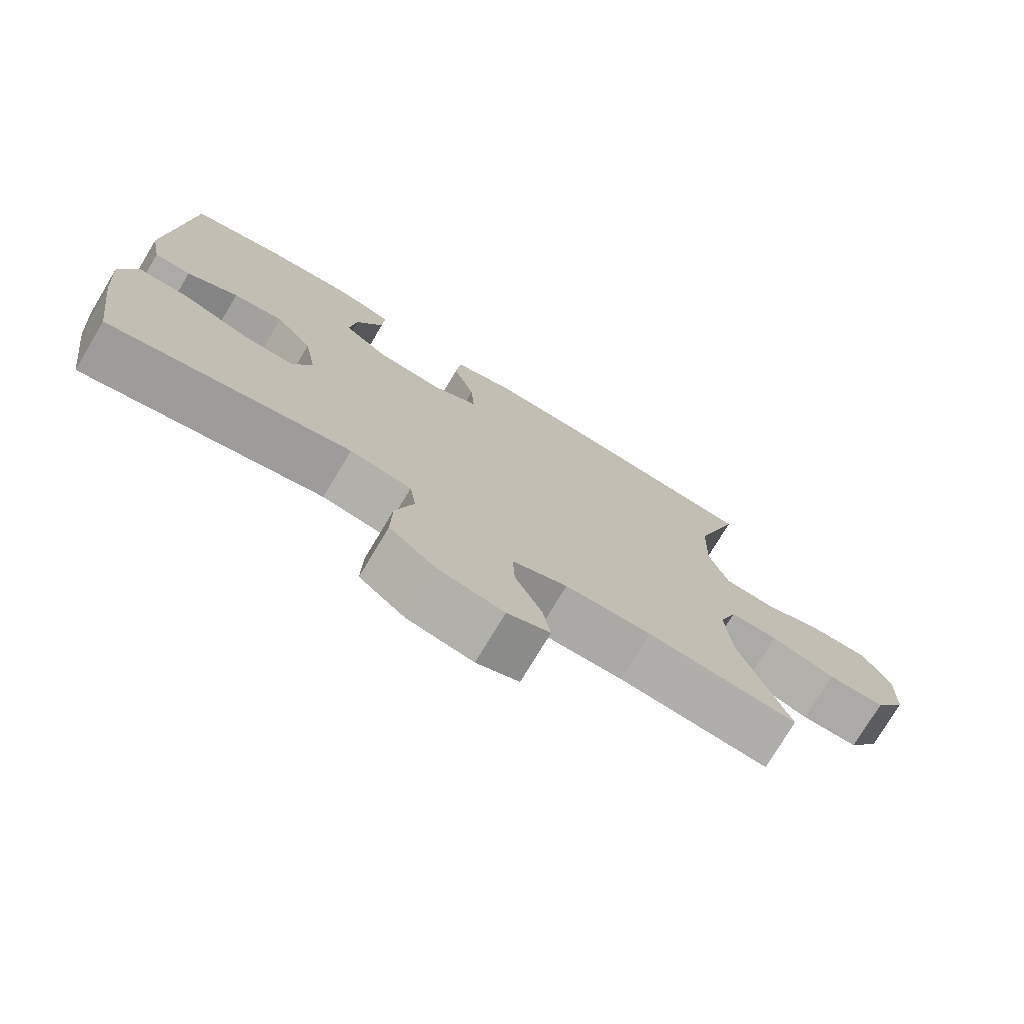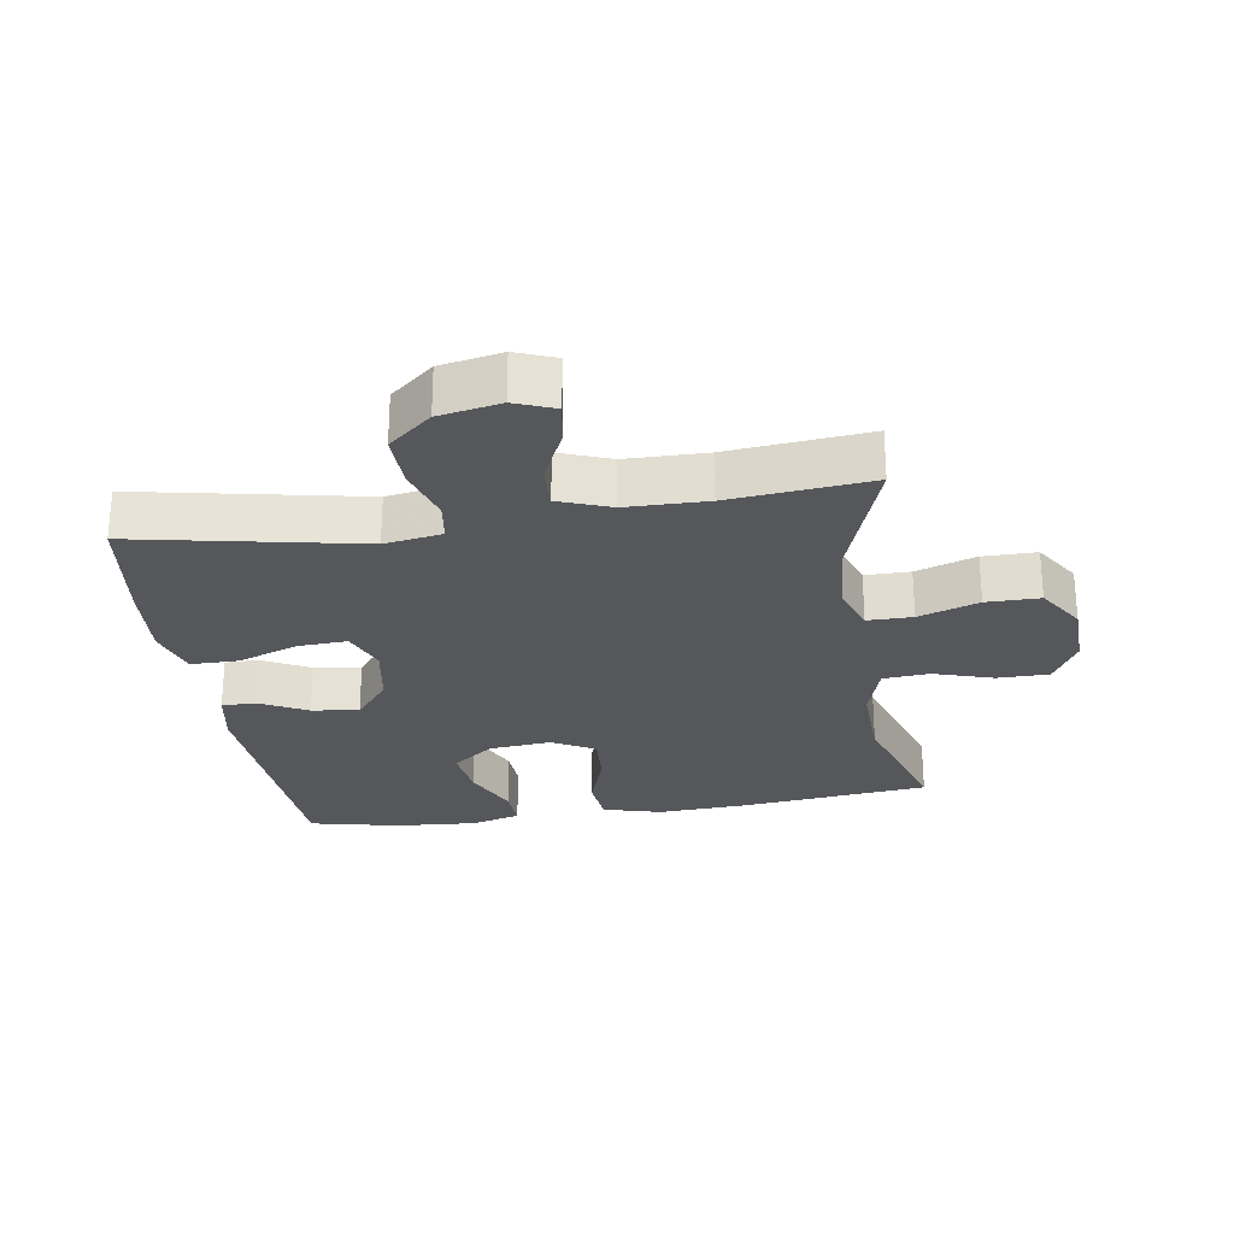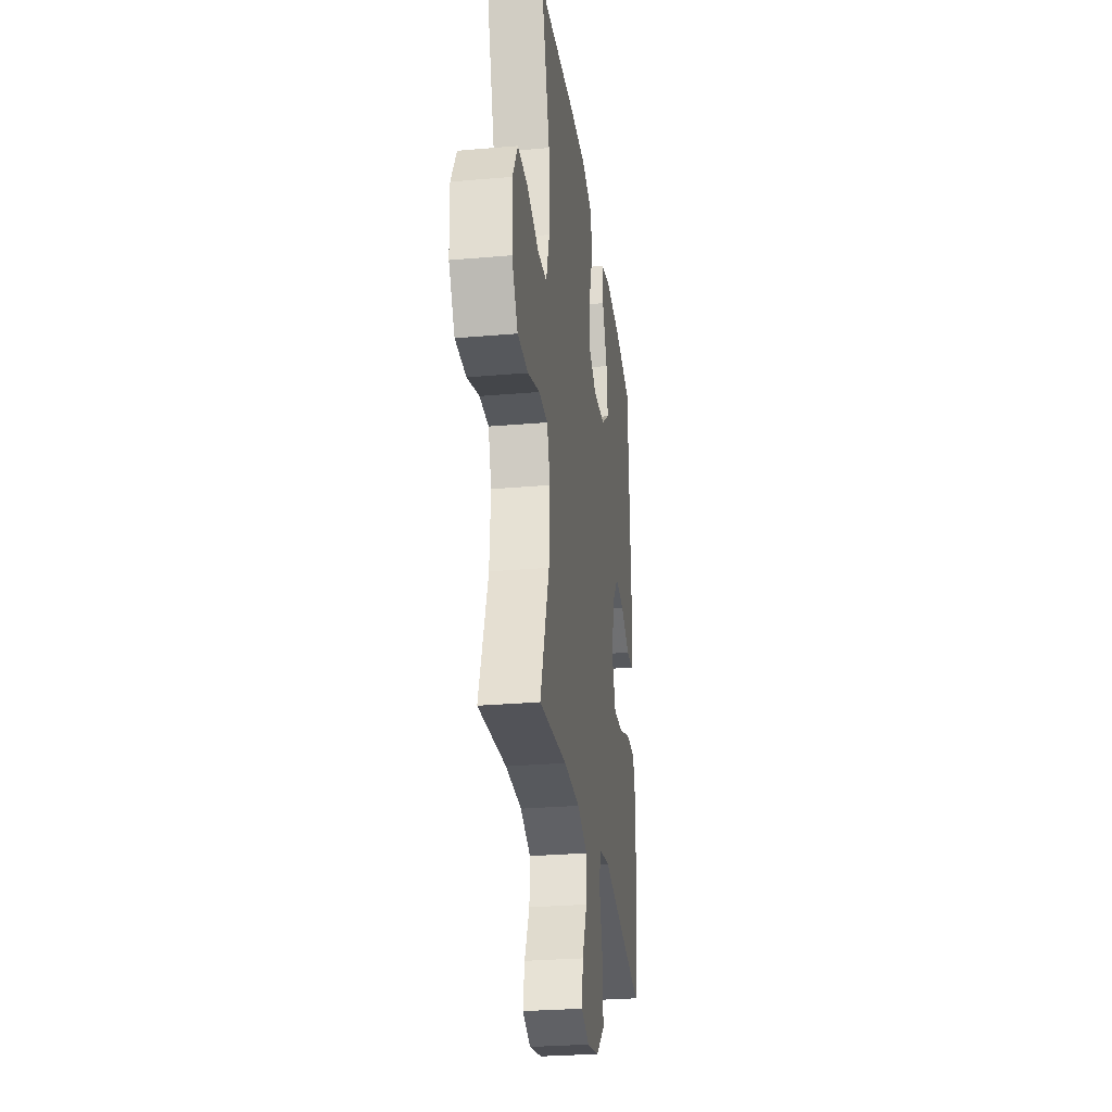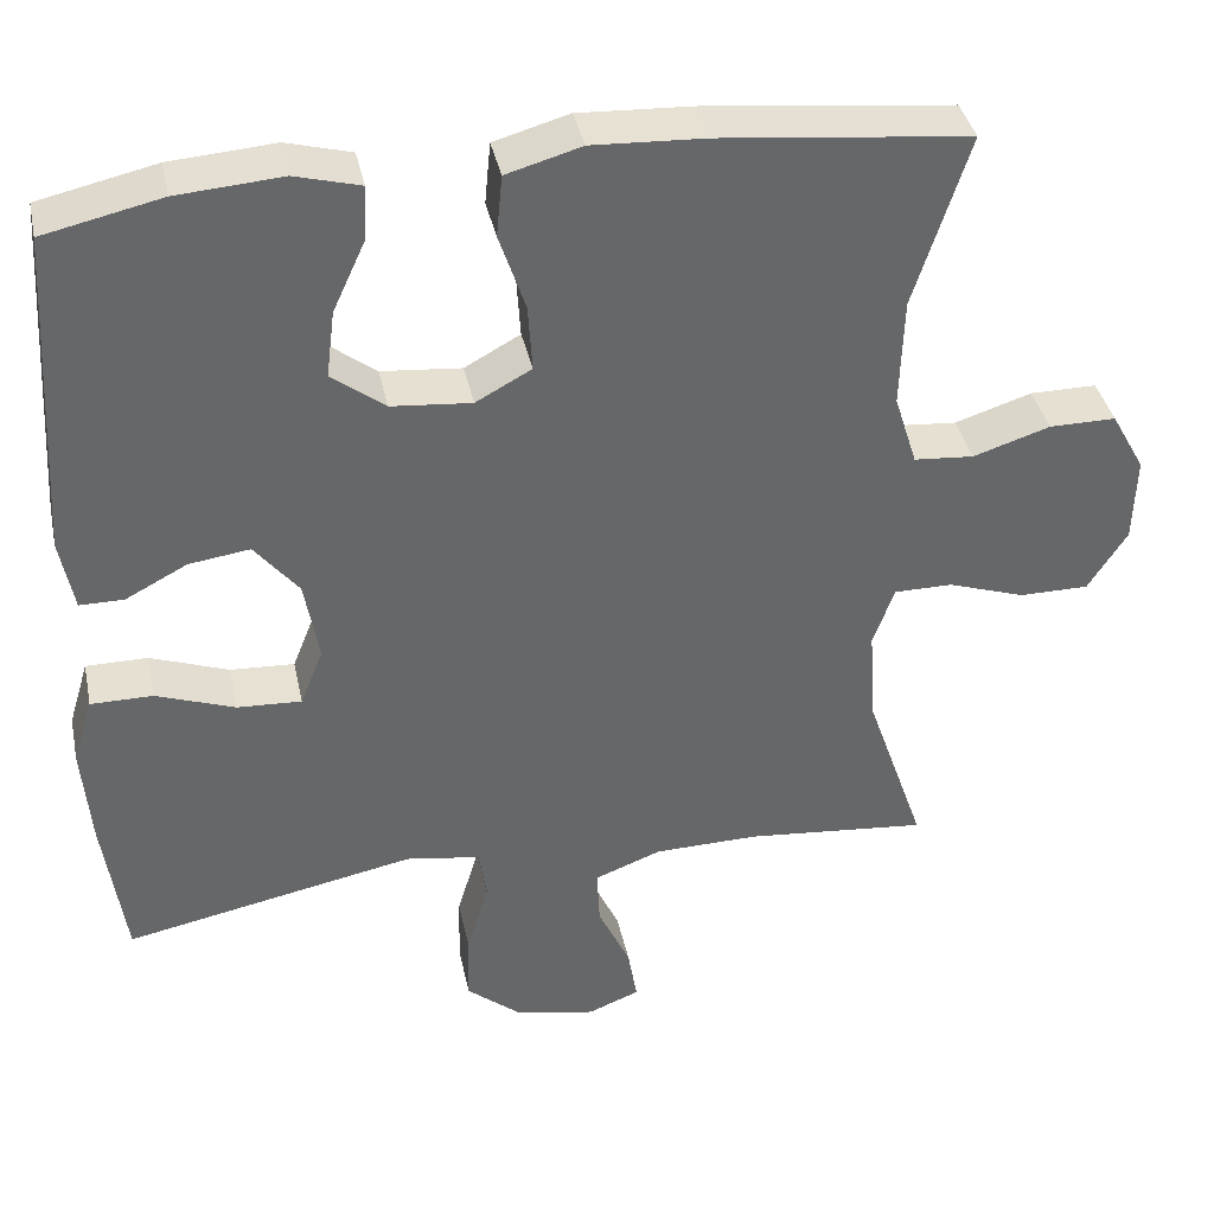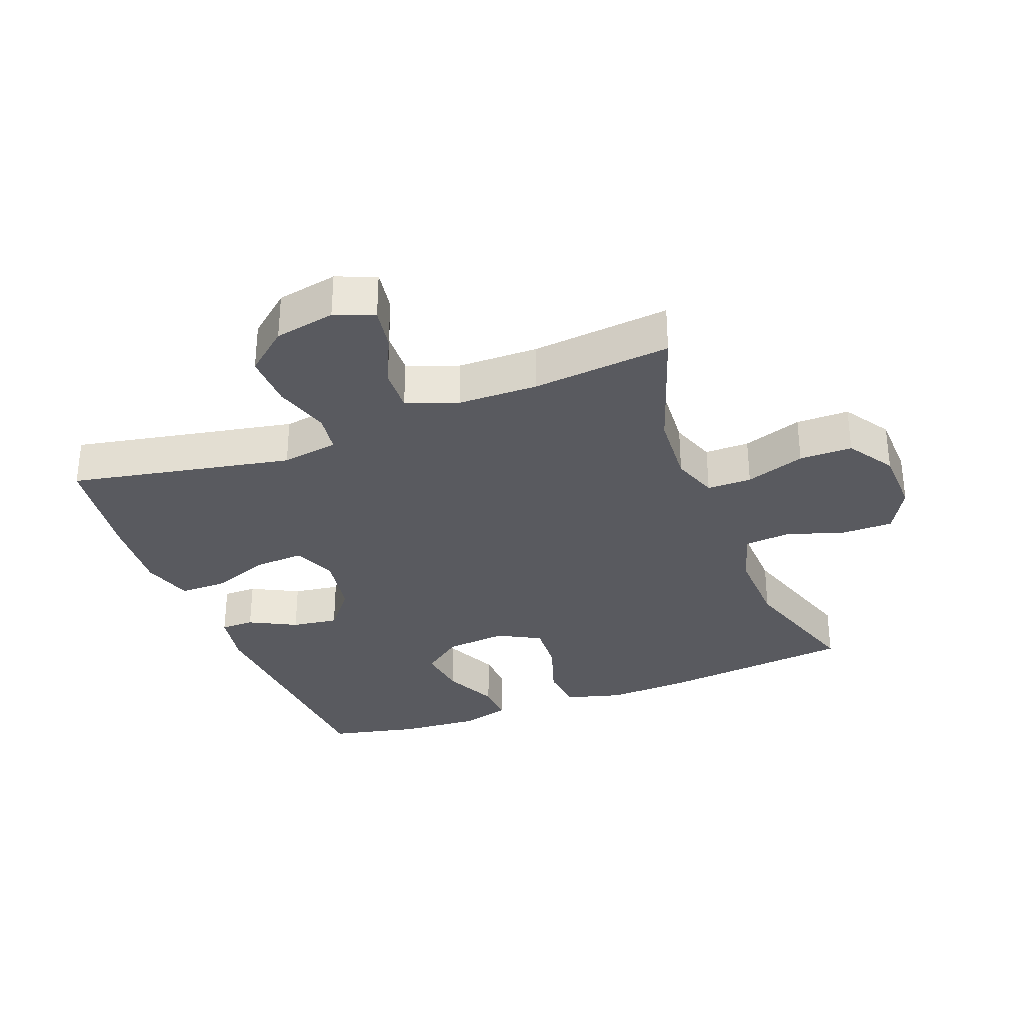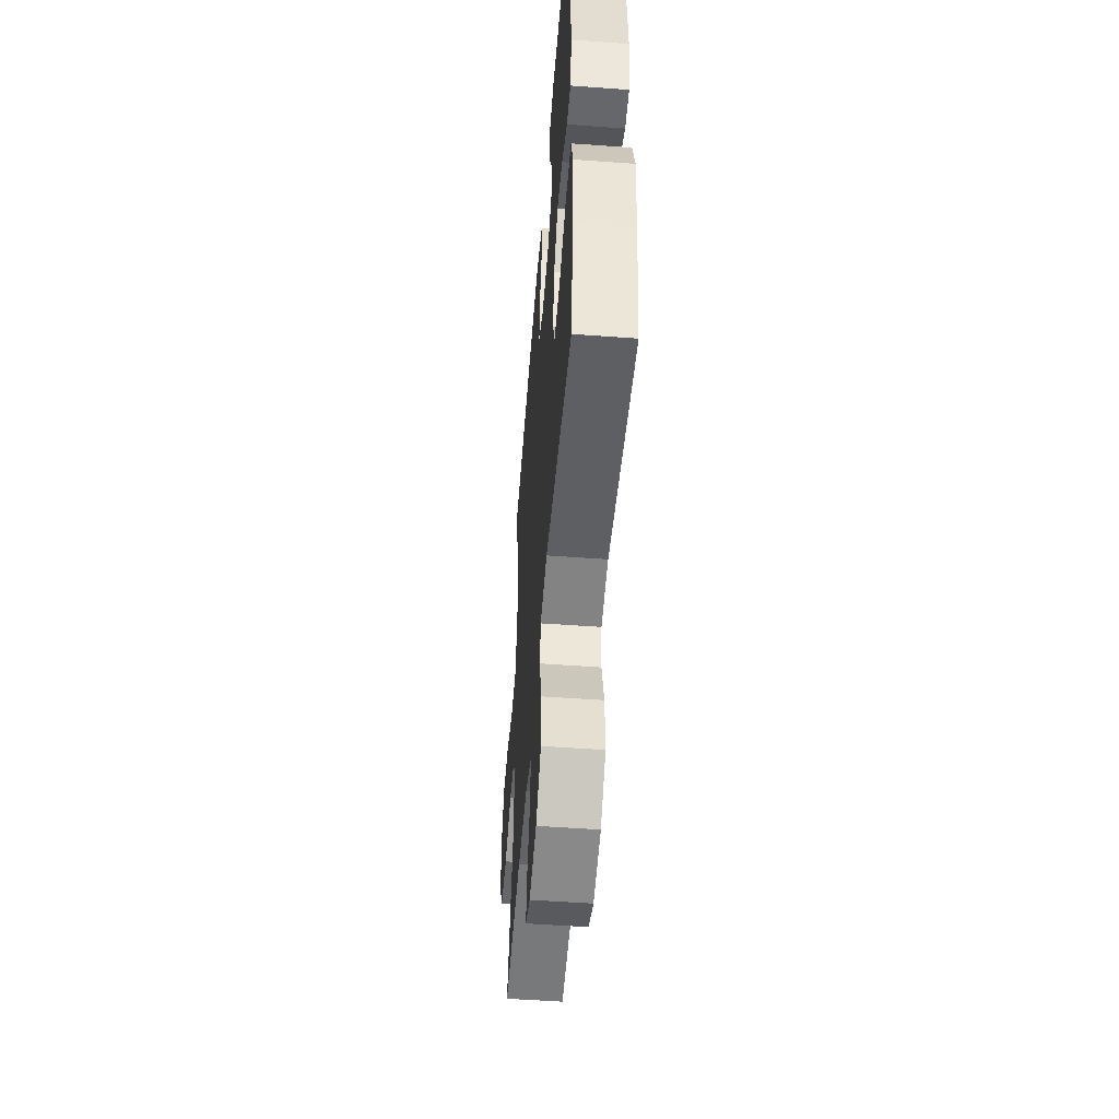
<metadata>
{"format":"obj","ext":"obj","renderer":"f3d","projection":"perspective","resolution":1024,"background":"white","views":[{"elev":-75.7,"azim":149.0,"up":"+Z"},{"elev":-26.4,"azim":-171.1,"up":"+Y"},{"elev":-28.1,"azim":-82.5,"up":"+Z"},{"elev":38.5,"azim":168.1,"up":"+Z"},{"elev":-31.9,"azim":-158.9,"up":"+Y"},{"elev":-52.1,"azim":85.5,"up":"+Z"}]}
</metadata>
<code>
v 0.5 0.07 0.5
v 0.524 0.07 0.11
v 0.508 0.07 0.024
v 0.456 0.07 0.024
v 0.383 0.07 0.062
v 0.311 0.07 0.072
v 0.259 0.07 0.007
v 0.242 0.07 -0.09
v 0.269 0.07 -0.158
v 0.345 0.07 -0.154
v 0.438 0.07 -0.12
v 0.511 0.07 -0.12
v 0.535 0.07 -0.199
v 0.525 0.07 -0.322
v 0.5 0.07 -0.5
v 0.156 0.07 -0.432
v 0.068 0.07 -0.446
v 0.059 0.07 -0.507
v 0.085 0.07 -0.594
v 0.087 0.07 -0.678
v 0.021 0.07 -0.733
v -0.073 0.07 -0.751
v -0.134 0.07 -0.727
v -0.123 0.07 -0.661
v -0.085 0.07 -0.579
v -0.082 0.07 -0.511
v -0.161 0.07 -0.481
v -0.285 0.07 -0.479
v -0.5 0.07 -0.5
v -0.43 0.07 -0.297
v -0.422 0.07 -0.183
v -0.447 0.07 -0.112
v -0.516 0.07 -0.112
v -0.608 0.07 -0.143
v -0.69 0.07 -0.143
v -0.736 0.07 -0.071
v -0.739 0.07 0.032
v -0.699 0.07 0.104
v -0.62 0.07 0.104
v -0.529 0.07 0.075
v -0.458 0.07 0.081
v -0.431 0.07 0.167
v -0.435 0.07 0.296
v -0.5 0.07 0.5
v -0.206 0.07 0.532
v -0.072 0.07 0.539
v 0.017 0.07 0.514
v 0.024 0.07 0.441
v -0.007 0.07 0.348
v -0.012 0.07 0.269
v 0.054 0.07 0.233
v 0.149 0.07 0.242
v 0.212 0.07 0.29
v 0.202 0.07 0.37
v 0.163 0.07 0.455
v 0.16 0.07 0.519
v 0.237 0.07 0.54
v 0.361 0.07 0.531
v 0.5 0 0.5
v 0.524 0 0.11
v 0.508 0 0.024
v 0.456 0 0.024
v 0.383 0 0.062
v 0.311 0 0.072
v 0.259 0 0.007
v 0.242 0 -0.09
v 0.269 0 -0.158
v 0.345 0 -0.154
v 0.438 0 -0.12
v 0.511 0 -0.12
v 0.535 0 -0.199
v 0.525 0 -0.322
v 0.5 0 -0.5
v 0.156 0 -0.432
v 0.068 0 -0.446
v 0.059 0 -0.507
v 0.085 0 -0.594
v 0.087 0 -0.678
v 0.021 0 -0.733
v -0.073 0 -0.751
v -0.134 0 -0.727
v -0.123 0 -0.661
v -0.085 0 -0.579
v -0.082 0 -0.511
v -0.161 0 -0.481
v -0.285 0 -0.479
v -0.5 0 -0.5
v -0.43 0 -0.297
v -0.422 0 -0.183
v -0.447 0 -0.112
v -0.516 0 -0.112
v -0.608 0 -0.143
v -0.69 0 -0.143
v -0.736 0 -0.071
v -0.739 0 0.032
v -0.699 0 0.104
v -0.62 0 0.104
v -0.529 0 0.075
v -0.458 0 0.081
v -0.431 0 0.167
v -0.435 0 0.296
v -0.5 0 0.5
v -0.206 0 0.532
v -0.072 0 0.539
v 0.017 0 0.514
v 0.024 0 0.441
v -0.007 0 0.348
v -0.012 0 0.269
v 0.054 0 0.233
v 0.149 0 0.242
v 0.212 0 0.29
v 0.202 0 0.37
v 0.163 0 0.455
v 0.16 0 0.519
v 0.237 0 0.54
v 0.361 0 0.531
f 3 4 5
f 2 3 5
f 1 2 5
f 58 1 5
f 57 58 5
f 56 57 5
f 55 56 5
f 54 55 5
f 53 54 5 6
f 52 53 6 7
f 51 52 7 8
f 50 51 8 9
f 47 48 49
f 46 47 49
f 45 46 49
f 44 45 49
f 43 44 49
f 42 43 49 50
f 41 42 50 9
f 38 39 40
f 37 38 40
f 36 37 40
f 35 36 40
f 34 35 40
f 33 34 40
f 32 33 40 41
f 31 32 41 9
f 28 29 30
f 30 31 9
f 28 30 9
f 27 28 9
f 23 24 25
f 22 23 25
f 21 22 25
f 20 21 25
f 19 20 25
f 18 19 25
f 17 18 25 26
f 14 15 16
f 13 14 16
f 12 13 16
f 11 12 16
f 10 11 16
f 10 16 17
f 17 26 27
f 10 17 27
f 9 10 27
f 63 62 61
f 63 61 60
f 63 60 59
f 63 59 116
f 63 116 115
f 63 115 114
f 63 114 113
f 63 113 112
f 64 63 112 111
f 65 64 111 110
f 66 65 110 109
f 67 66 109 108
f 107 106 105
f 107 105 104
f 107 104 103
f 107 103 102
f 107 102 101
f 108 107 101 100
f 67 108 100 99
f 98 97 96
f 98 96 95
f 98 95 94
f 98 94 93
f 98 93 92
f 98 92 91
f 99 98 91 90
f 67 99 90 89
f 88 87 86
f 67 89 88
f 67 88 86
f 67 86 85
f 83 82 81
f 83 81 80
f 83 80 79
f 83 79 78
f 83 78 77
f 83 77 76
f 84 83 76 75
f 74 73 72
f 74 72 71
f 74 71 70
f 74 70 69
f 74 69 68
f 75 74 68
f 85 84 75
f 85 75 68
f 85 68 67
f 1 59 60 2
f 2 60 61 3
f 3 61 62 4
f 4 62 63 5
f 5 63 64 6
f 6 64 65 7
f 7 65 66 8
f 8 66 67 9
f 9 67 68 10
f 10 68 69 11
f 11 69 70 12
f 12 70 71 13
f 13 71 72 14
f 14 72 73 15
f 15 73 74 16
f 16 74 75 17
f 17 75 76 18
f 18 76 77 19
f 19 77 78 20
f 20 78 79 21
f 21 79 80 22
f 22 80 81 23
f 23 81 82 24
f 24 82 83 25
f 25 83 84 26
f 26 84 85 27
f 27 85 86 28
f 28 86 87 29
f 29 87 88 30
f 30 88 89 31
f 31 89 90 32
f 32 90 91 33
f 33 91 92 34
f 34 92 93 35
f 35 93 94 36
f 36 94 95 37
f 37 95 96 38
f 38 96 97 39
f 39 97 98 40
f 40 98 99 41
f 41 99 100 42
f 42 100 101 43
f 43 101 102 44
f 44 102 103 45
f 45 103 104 46
f 46 104 105 47
f 47 105 106 48
f 48 106 107 49
f 49 107 108 50
f 50 108 109 51
f 51 109 110 52
f 52 110 111 53
f 53 111 112 54
f 54 112 113 55
f 55 113 114 56
f 56 114 115 57
f 57 115 116 58
f 58 116 59 1

</code>
